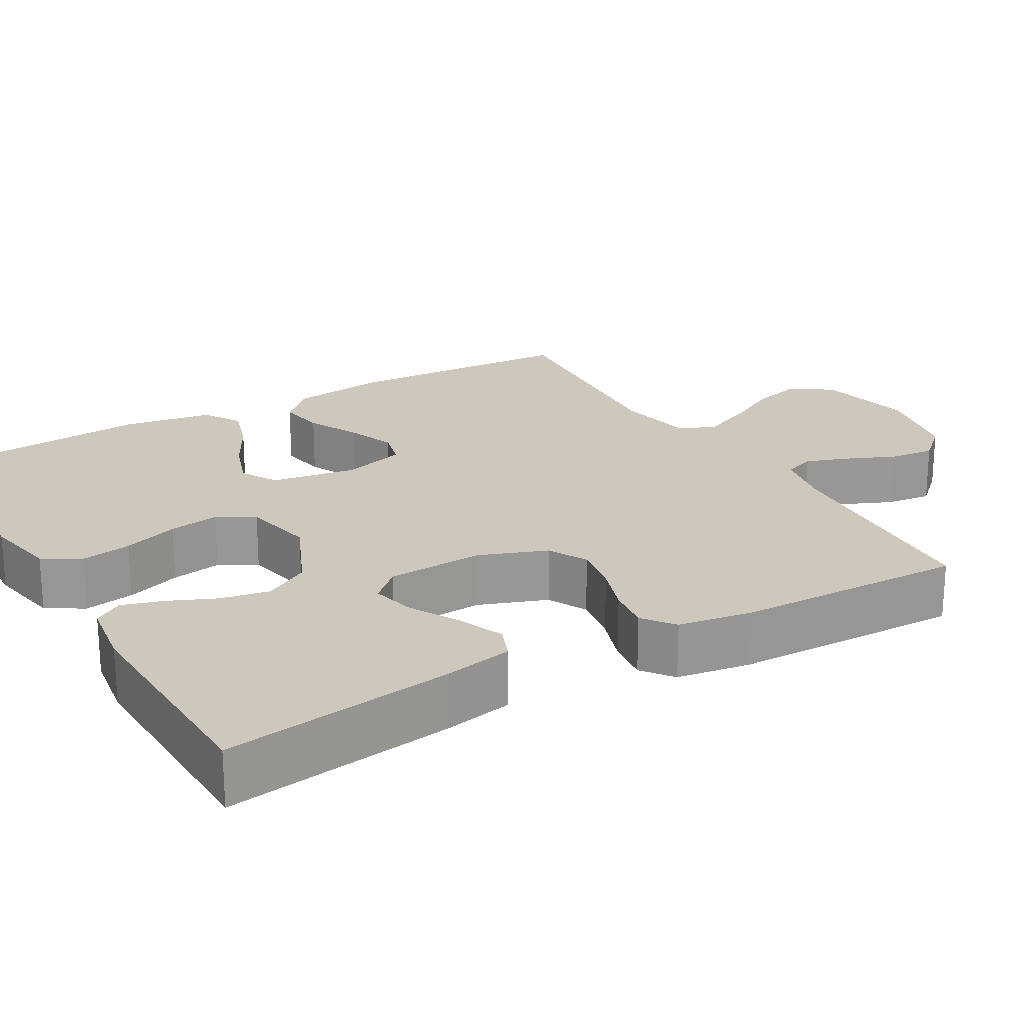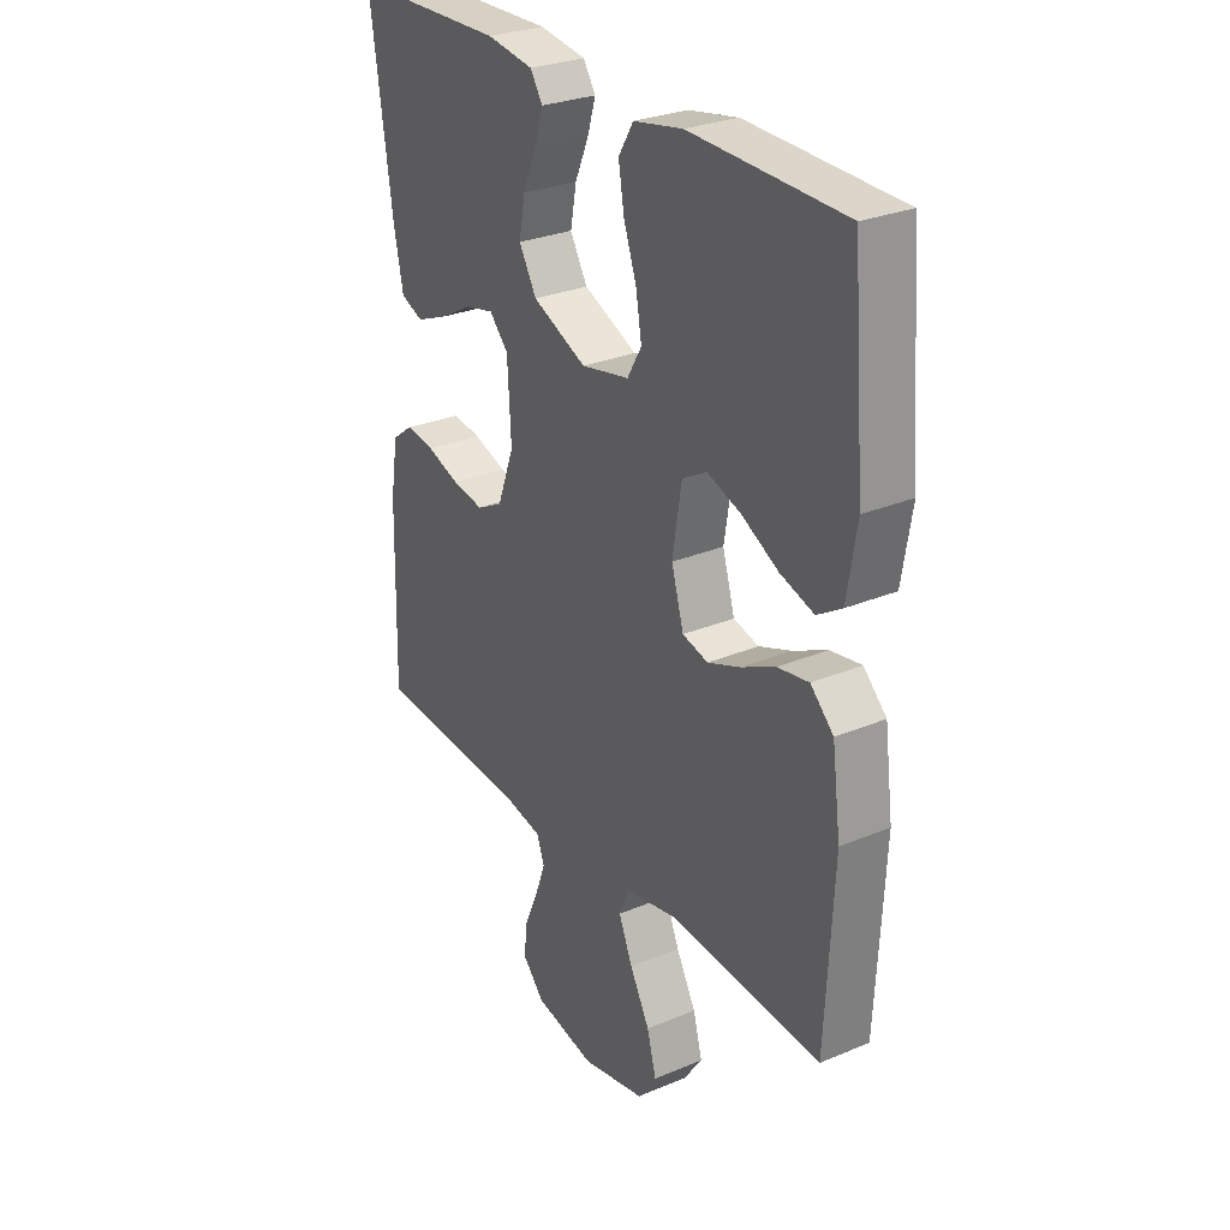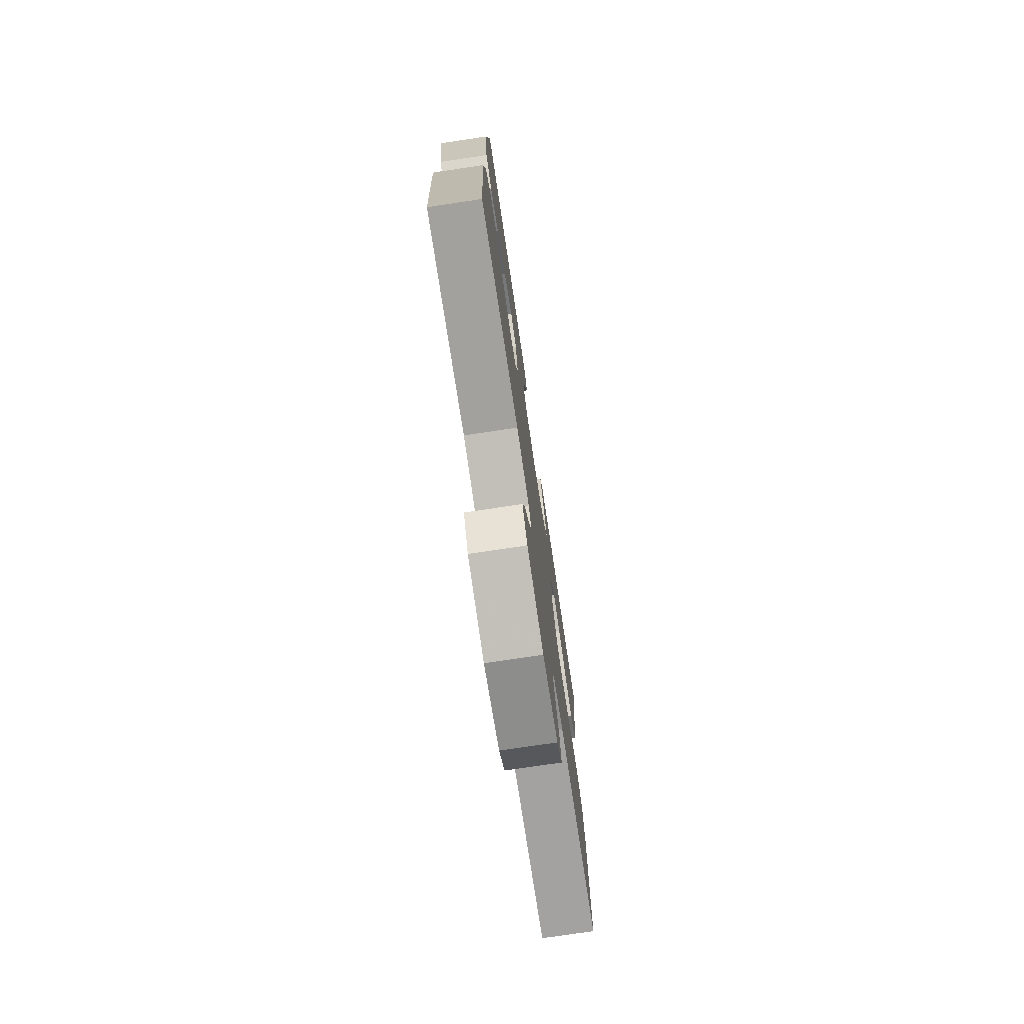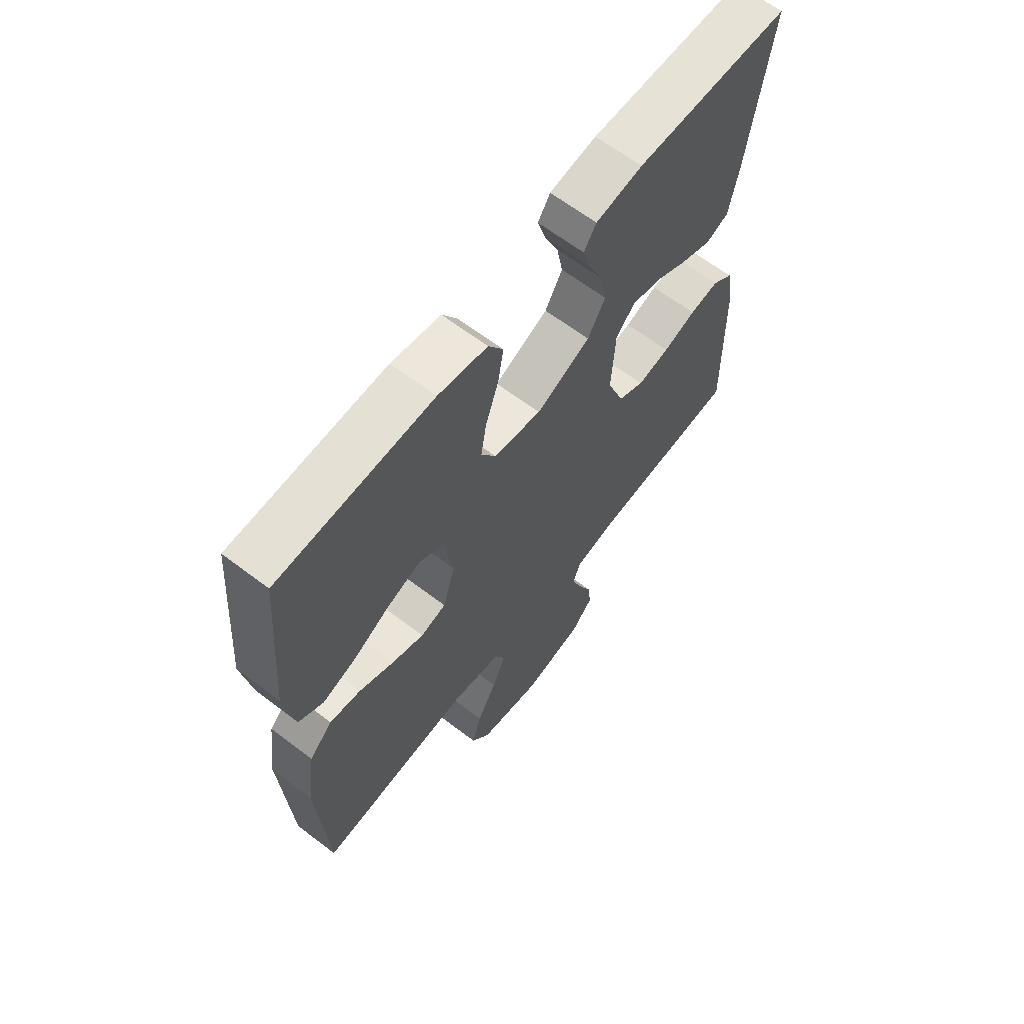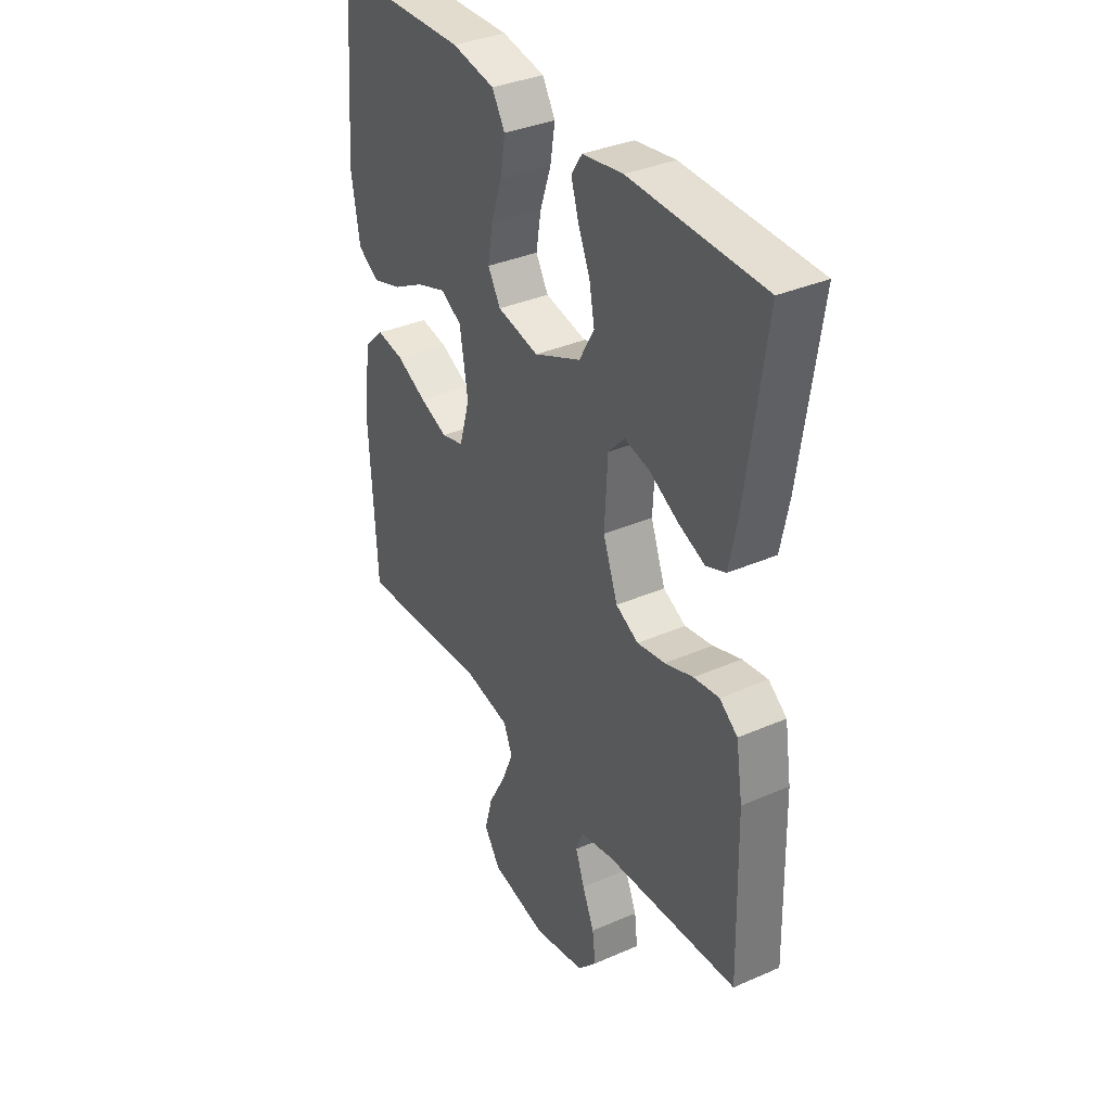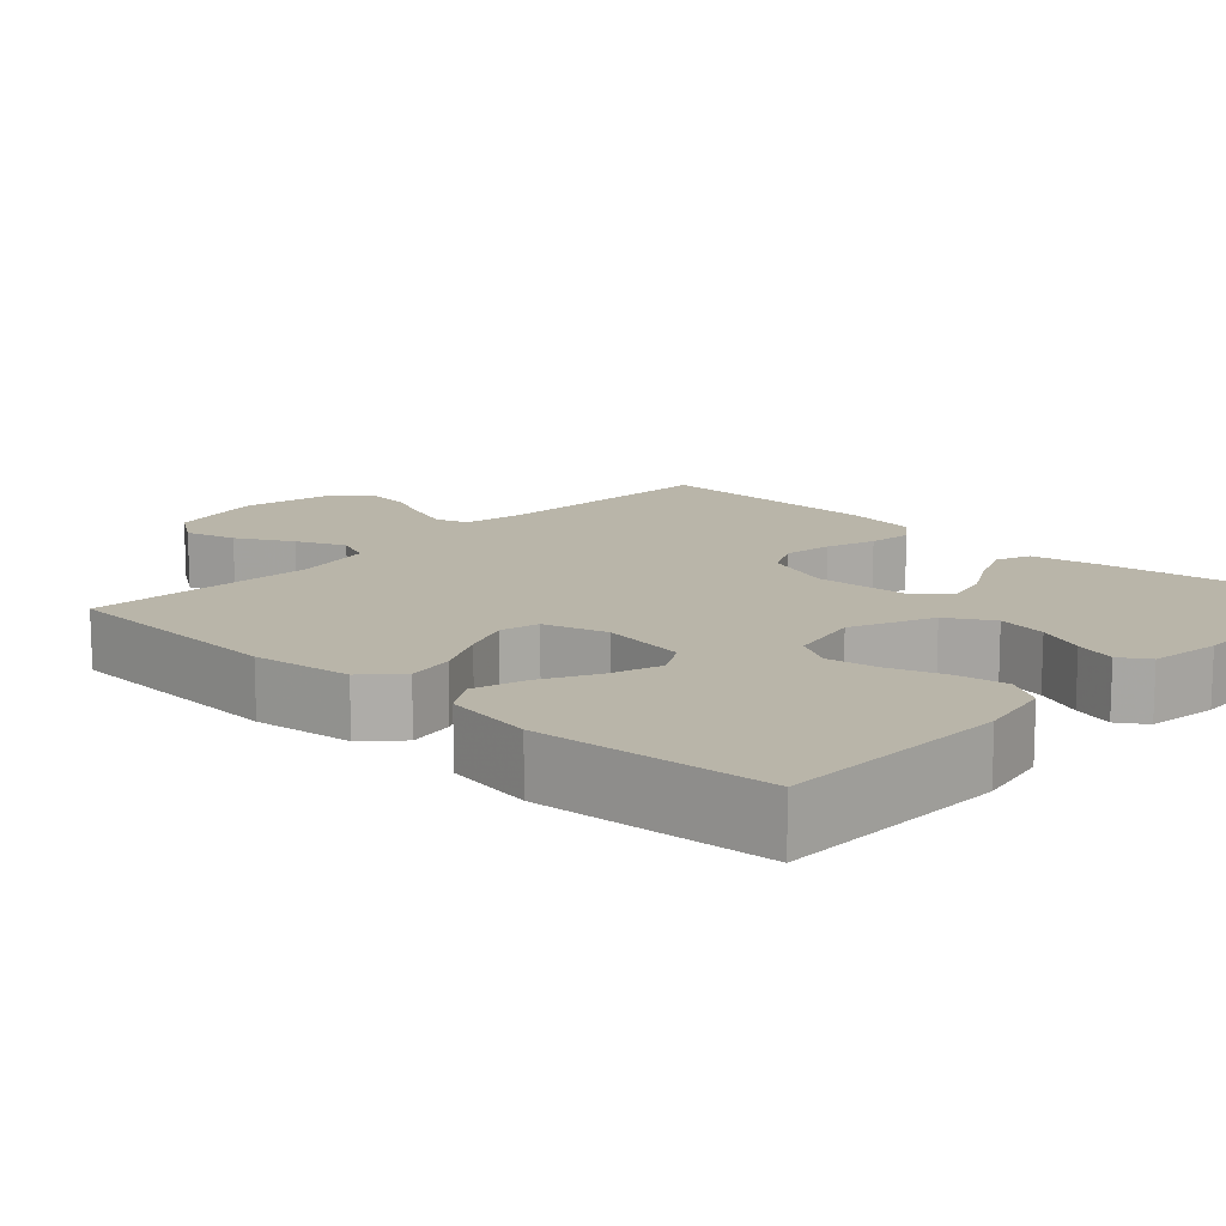
<metadata>
{"format":"obj","ext":"obj","renderer":"f3d","projection":"perspective","resolution":1024,"background":"white","views":[{"elev":21.9,"azim":59.8,"up":"+Y"},{"elev":28.4,"azim":-122.3,"up":"+Z"},{"elev":-76.2,"azim":-81.5,"up":"+Z"},{"elev":64.5,"azim":-52.5,"up":"+Z"},{"elev":35.6,"azim":60.1,"up":"+Z"},{"elev":13.4,"azim":-47.3,"up":"+Y"}]}
</metadata>
<code>
v 0.5 0.07 0.5
v 0.457 0.07 0.2
v 0.439 0.07 0.11
v 0.395 0.07 0.092
v 0.334 0.07 0.117
v 0.27 0.07 0.152
v 0.213 0.07 0.165
v 0.176 0.07 0.125
v 0.169 0.07 0
v 0.202 0.07 -0.089
v 0.253 0.07 -0.115
v 0.316 0.07 -0.104
v 0.38 0.07 -0.082
v 0.437 0.07 -0.074
v 0.478 0.07 -0.105
v 0.493 0.07 -0.2
v 0.5 0.07 -0.5
v 0.2 0.07 -0.519
v 0.122 0.07 -0.535
v 0.107 0.07 -0.576
v 0.127 0.07 -0.632
v 0.154 0.07 -0.694
v 0.161 0.07 -0.753
v 0.118 0.07 -0.8
v 0 0.07 -0.825
v -0.126 0.07 -0.799
v -0.163 0.07 -0.746
v -0.145 0.07 -0.679
v -0.106 0.07 -0.607
v -0.079 0.07 -0.543
v -0.099 0.07 -0.496
v -0.2 0.07 -0.477
v -0.5 0.07 -0.5
v -0.516 0.07 -0.2
v -0.499 0.07 -0.072
v -0.454 0.07 -0.028
v -0.393 0.07 -0.038
v -0.325 0.07 -0.071
v -0.262 0.07 -0.095
v -0.212 0.07 -0.082
v -0.188 0.07 0
v -0.206 0.07 0.111
v -0.254 0.07 0.138
v -0.32 0.07 0.115
v -0.392 0.07 0.076
v -0.458 0.07 0.055
v -0.506 0.07 0.085
v -0.525 0.07 0.2
v -0.5 0.07 0.5
v -0.2 0.07 0.508
v -0.104 0.07 0.49
v -0.075 0.07 0.442
v -0.086 0.07 0.376
v -0.111 0.07 0.304
v -0.122 0.07 0.238
v -0.094 0.07 0.19
v 0 0.07 0.171
v 0.106 0.07 0.218
v 0.14 0.07 0.277
v 0.128 0.07 0.341
v 0.101 0.07 0.403
v 0.085 0.07 0.456
v 0.109 0.07 0.493
v 0.2 0.07 0.507
v 0.5 0 0.5
v 0.457 0 0.2
v 0.439 0 0.11
v 0.395 0 0.092
v 0.334 0 0.117
v 0.27 0 0.152
v 0.213 0 0.165
v 0.176 0 0.125
v 0.169 0 0
v 0.202 0 -0.089
v 0.253 0 -0.115
v 0.316 0 -0.104
v 0.38 0 -0.082
v 0.437 0 -0.074
v 0.478 0 -0.105
v 0.493 0 -0.2
v 0.5 0 -0.5
v 0.2 0 -0.519
v 0.122 0 -0.535
v 0.107 0 -0.576
v 0.127 0 -0.632
v 0.154 0 -0.694
v 0.161 0 -0.753
v 0.118 0 -0.8
v 0 0 -0.825
v -0.126 0 -0.799
v -0.163 0 -0.746
v -0.145 0 -0.679
v -0.106 0 -0.607
v -0.079 0 -0.543
v -0.099 0 -0.496
v -0.2 0 -0.477
v -0.5 0 -0.5
v -0.516 0 -0.2
v -0.499 0 -0.072
v -0.454 0 -0.028
v -0.393 0 -0.038
v -0.325 0 -0.071
v -0.262 0 -0.095
v -0.212 0 -0.082
v -0.188 0 0
v -0.206 0 0.111
v -0.254 0 0.138
v -0.32 0 0.115
v -0.392 0 0.076
v -0.458 0 0.055
v -0.506 0 0.085
v -0.525 0 0.2
v -0.5 0 0.5
v -0.2 0 0.508
v -0.104 0 0.49
v -0.075 0 0.442
v -0.086 0 0.376
v -0.111 0 0.304
v -0.122 0 0.238
v -0.094 0 0.19
v 0 0 0.171
v 0.106 0 0.218
v 0.14 0 0.277
v 0.128 0 0.341
v 0.101 0 0.403
v 0.085 0 0.456
v 0.109 0 0.493
v 0.2 0 0.507
f 60 61 62 63
f 59 60 63 64
f 51 52 53 54
f 51 54 55
f 50 51 55
f 49 50 55
f 48 49 55 56
f 44 45 46 47
f 43 44 47 48
f 35 36 37 38
f 35 38 39
f 32 33 34 35
f 31 32 35 39
f 30 31 39 40
f 26 27 28 29
f 26 29 30
f 25 26 30
f 24 25 30
f 21 22 23 24
f 20 21 24 30
f 19 20 30 40
f 15 16 17 18
f 12 13 14 15
f 11 12 15 18
f 10 11 18 19
f 3 4 5 6
f 1 2 3 6
f 59 64 1 6
f 58 59 6 7
f 57 58 7 8
f 43 48 56 57
f 42 43 57 8
f 41 42 8 9
f 19 40 41
f 9 10 19 41
f 127 126 125 124
f 128 127 124 123
f 118 117 116 115
f 119 118 115
f 119 115 114
f 119 114 113
f 120 119 113 112
f 111 110 109 108
f 112 111 108 107
f 102 101 100 99
f 103 102 99
f 99 98 97 96
f 103 99 96 95
f 104 103 95 94
f 93 92 91 90
f 94 93 90
f 94 90 89
f 94 89 88
f 88 87 86 85
f 94 88 85 84
f 104 94 84 83
f 82 81 80 79
f 79 78 77 76
f 82 79 76 75
f 83 82 75 74
f 70 69 68 67
f 70 67 66 65
f 70 65 128 123
f 71 70 123 122
f 72 71 122 121
f 121 120 112 107
f 72 121 107 106
f 73 72 106 105
f 105 104 83
f 105 83 74 73
f 1 65 66 2
f 2 66 67 3
f 3 67 68 4
f 4 68 69 5
f 5 69 70 6
f 6 70 71 7
f 7 71 72 8
f 8 72 73 9
f 9 73 74 10
f 10 74 75 11
f 11 75 76 12
f 12 76 77 13
f 13 77 78 14
f 14 78 79 15
f 15 79 80 16
f 16 80 81 17
f 17 81 82 18
f 18 82 83 19
f 19 83 84 20
f 20 84 85 21
f 21 85 86 22
f 22 86 87 23
f 23 87 88 24
f 24 88 89 25
f 25 89 90 26
f 26 90 91 27
f 27 91 92 28
f 28 92 93 29
f 29 93 94 30
f 30 94 95 31
f 31 95 96 32
f 32 96 97 33
f 33 97 98 34
f 34 98 99 35
f 35 99 100 36
f 36 100 101 37
f 37 101 102 38
f 38 102 103 39
f 39 103 104 40
f 40 104 105 41
f 41 105 106 42
f 42 106 107 43
f 43 107 108 44
f 44 108 109 45
f 45 109 110 46
f 46 110 111 47
f 47 111 112 48
f 48 112 113 49
f 49 113 114 50
f 50 114 115 51
f 51 115 116 52
f 52 116 117 53
f 53 117 118 54
f 54 118 119 55
f 55 119 120 56
f 56 120 121 57
f 57 121 122 58
f 58 122 123 59
f 59 123 124 60
f 60 124 125 61
f 61 125 126 62
f 62 126 127 63
f 63 127 128 64
f 64 128 65 1

</code>
